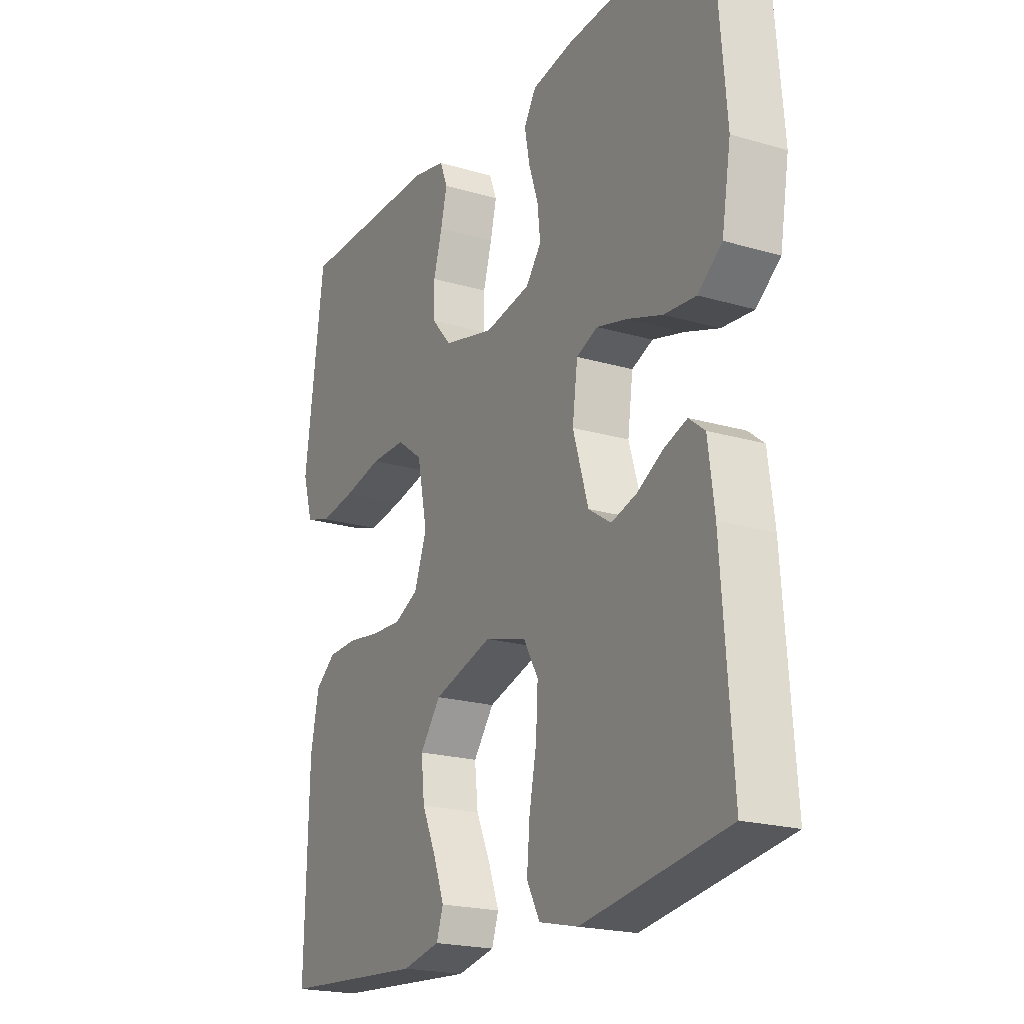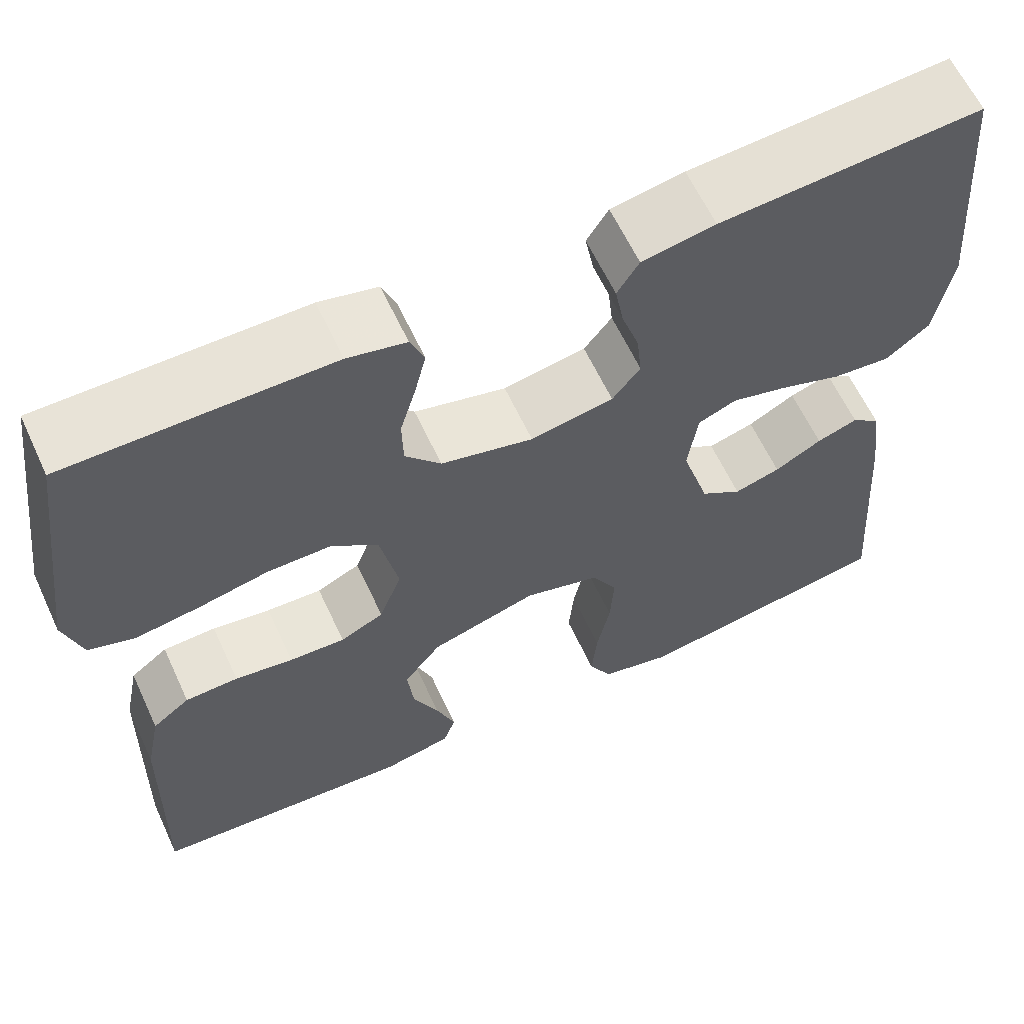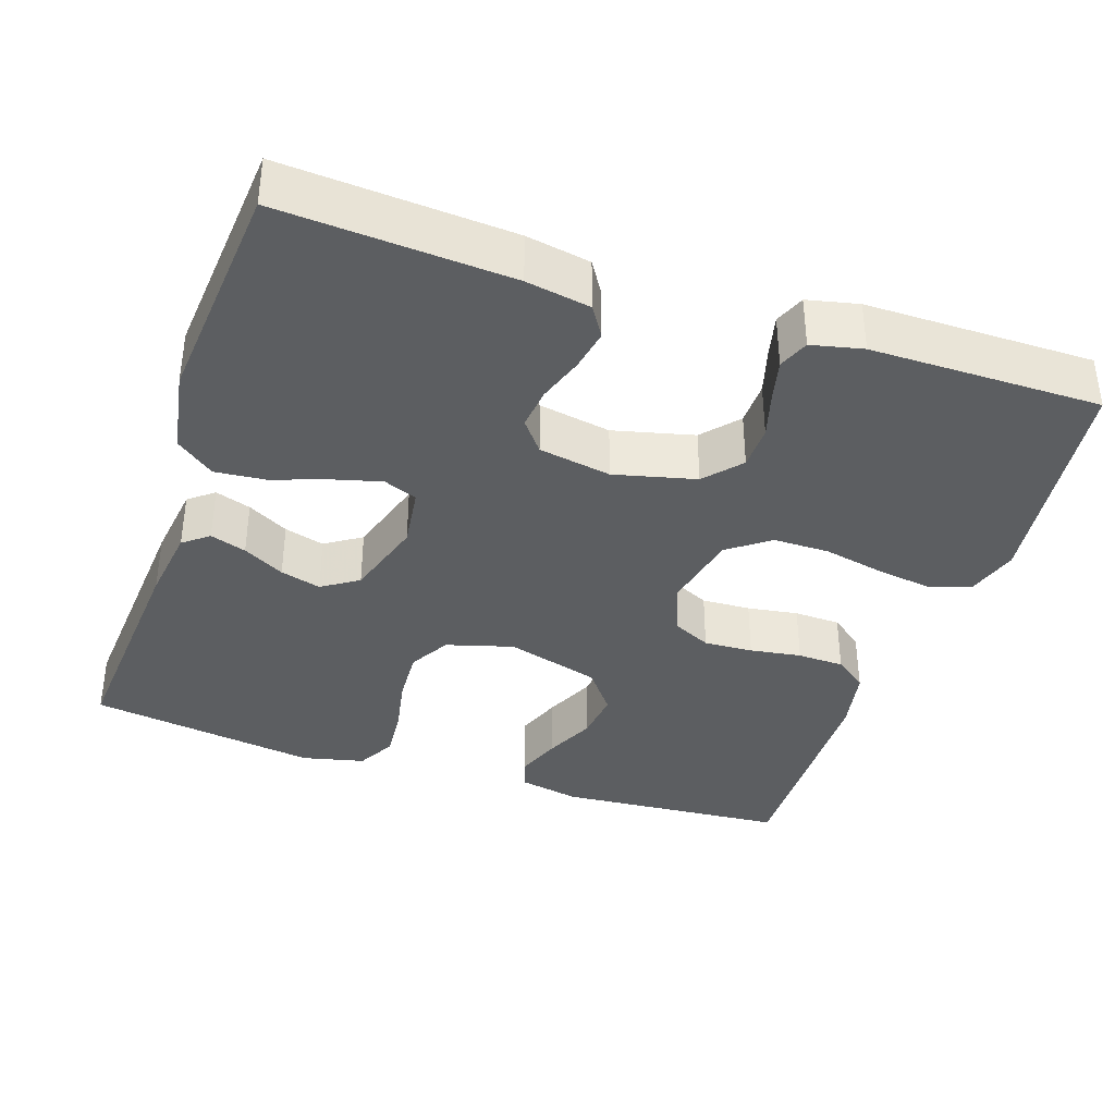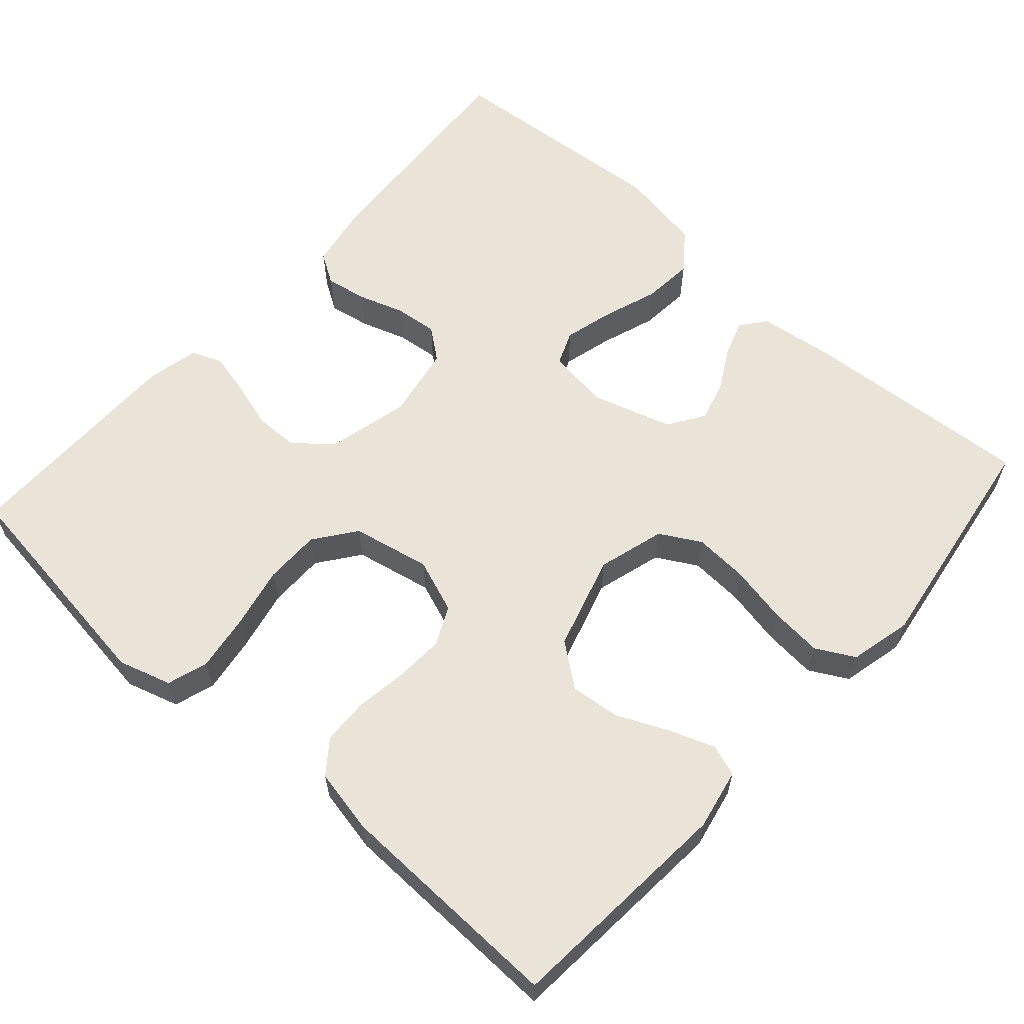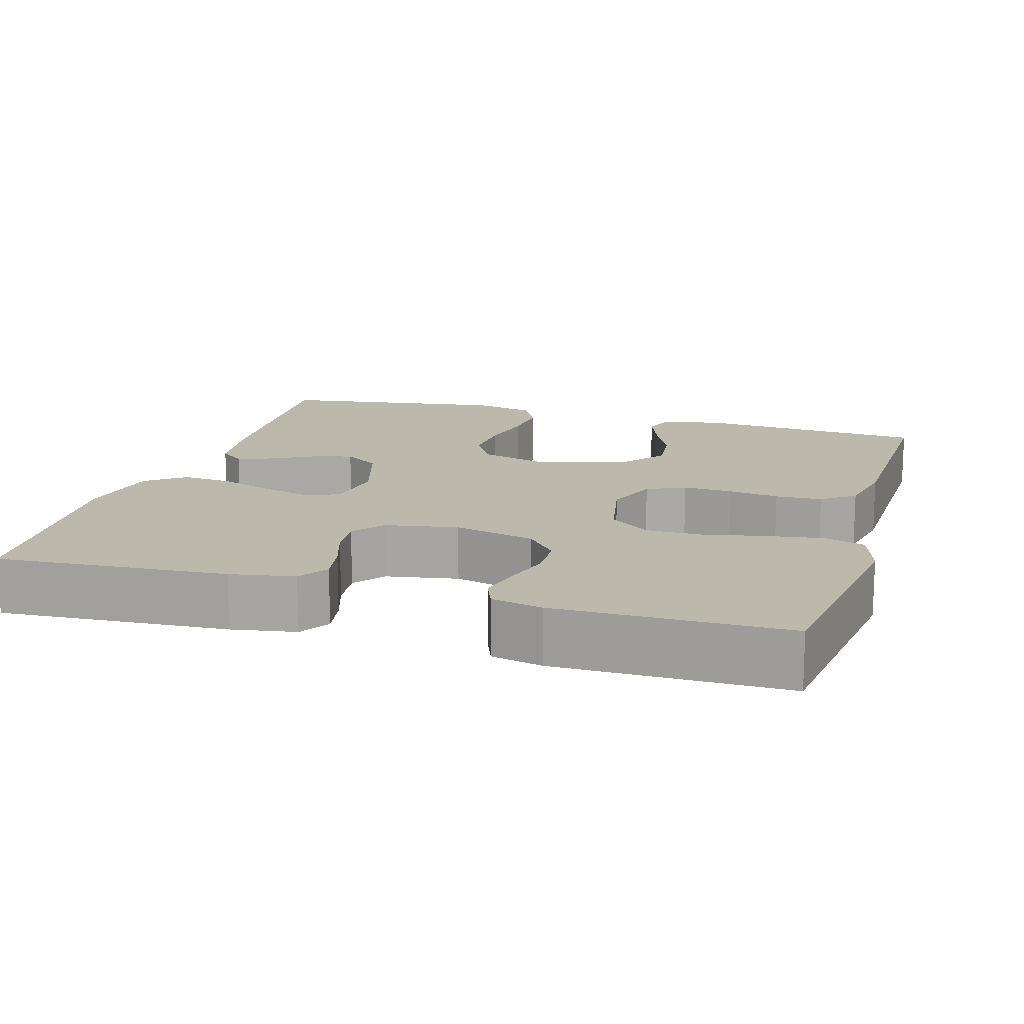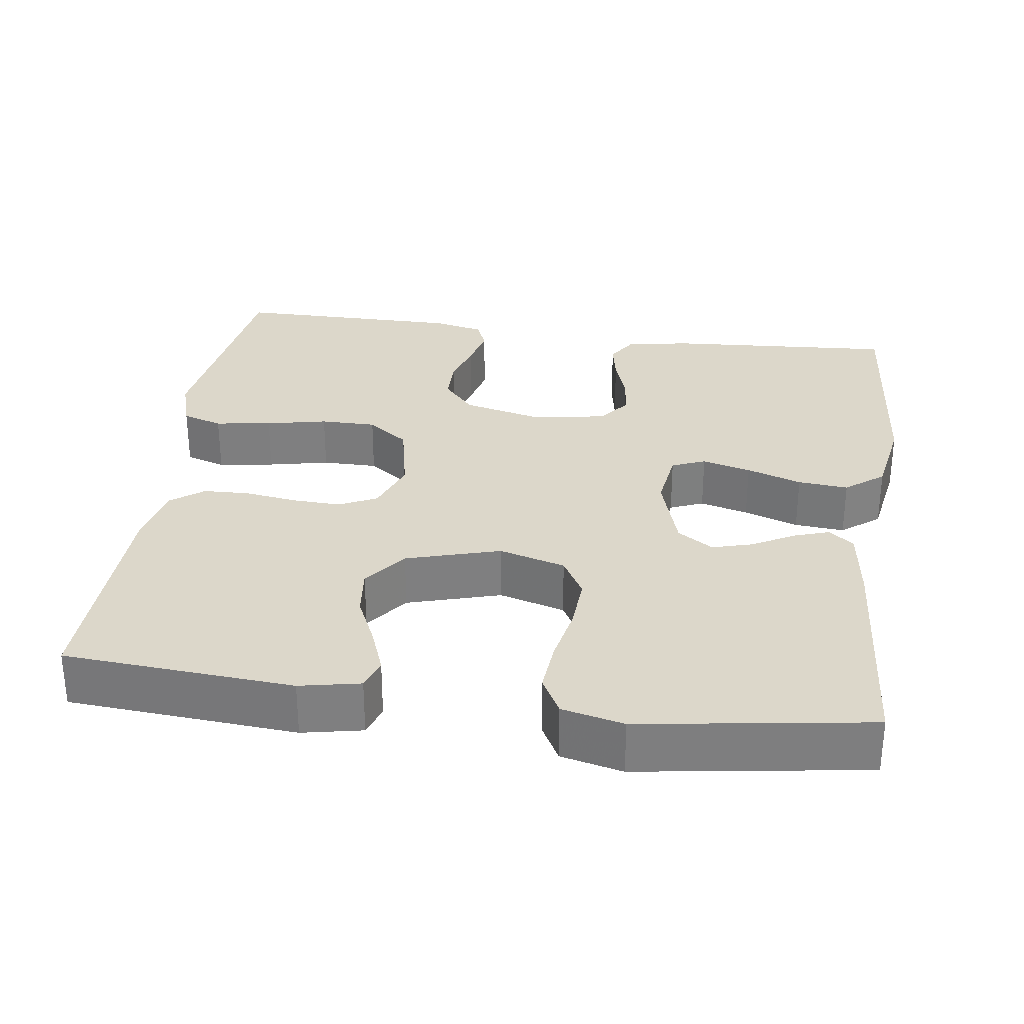
<metadata>
{"format":"obj","ext":"obj","renderer":"f3d","projection":"perspective","resolution":1024,"background":"white","views":[{"elev":-20.7,"azim":-118.0,"up":"+Z"},{"elev":62.0,"azim":155.1,"up":"+Z"},{"elev":-37.3,"azim":-18.6,"up":"+Y"},{"elev":60.9,"azim":131.8,"up":"+Y"},{"elev":14.9,"azim":16.6,"up":"+Y"},{"elev":30.6,"azim":-172.1,"up":"+Y"}]}
</metadata>
<code>
v -0.5 0.07 -0.5
v -0.478 0.07 -0.2
v -0.465 0.07 -0.101
v -0.432 0.07 -0.075
v -0.385 0.07 -0.091
v -0.331 0.07 -0.121
v -0.278 0.07 -0.136
v -0.231 0.07 -0.105
v -0.199 0.07 0
v -0.21 0.07 0.08
v -0.254 0.07 0.098
v -0.318 0.07 0.081
v -0.39 0.07 0.056
v -0.456 0.07 0.05
v -0.506 0.07 0.089
v -0.525 0.07 0.2
v -0.5 0.07 0.5
v -0.2 0.07 0.48
v -0.116 0.07 0.465
v -0.091 0.07 0.425
v -0.101 0.07 0.371
v -0.121 0.07 0.311
v -0.127 0.07 0.256
v -0.095 0.07 0.215
v 0 0.07 0.198
v 0.106 0.07 0.224
v 0.147 0.07 0.271
v 0.148 0.07 0.329
v 0.13 0.07 0.391
v 0.117 0.07 0.445
v 0.133 0.07 0.485
v 0.2 0.07 0.5
v 0.5 0.07 0.5
v 0.54 0.07 0.2
v 0.519 0.07 0.131
v 0.466 0.07 0.114
v 0.392 0.07 0.125
v 0.312 0.07 0.142
v 0.239 0.07 0.142
v 0.185 0.07 0.102
v 0.164 0.07 0
v 0.19 0.07 -0.07
v 0.24 0.07 -0.094
v 0.304 0.07 -0.091
v 0.371 0.07 -0.081
v 0.432 0.07 -0.083
v 0.475 0.07 -0.116
v 0.492 0.07 -0.2
v 0.5 0.07 -0.5
v 0.2 0.07 -0.523
v 0.121 0.07 -0.507
v 0.107 0.07 -0.466
v 0.129 0.07 -0.407
v 0.159 0.07 -0.341
v 0.166 0.07 -0.276
v 0.123 0.07 -0.22
v 0 0.07 -0.184
v -0.087 0.07 -0.209
v -0.117 0.07 -0.262
v -0.113 0.07 -0.332
v -0.098 0.07 -0.408
v -0.092 0.07 -0.476
v -0.119 0.07 -0.526
v -0.2 0.07 -0.545
v -0.5 0 -0.5
v -0.478 0 -0.2
v -0.465 0 -0.101
v -0.432 0 -0.075
v -0.385 0 -0.091
v -0.331 0 -0.121
v -0.278 0 -0.136
v -0.231 0 -0.105
v -0.199 0 0
v -0.21 0 0.08
v -0.254 0 0.098
v -0.318 0 0.081
v -0.39 0 0.056
v -0.456 0 0.05
v -0.506 0 0.089
v -0.525 0 0.2
v -0.5 0 0.5
v -0.2 0 0.48
v -0.116 0 0.465
v -0.091 0 0.425
v -0.101 0 0.371
v -0.121 0 0.311
v -0.127 0 0.256
v -0.095 0 0.215
v 0 0 0.198
v 0.106 0 0.224
v 0.147 0 0.271
v 0.148 0 0.329
v 0.13 0 0.391
v 0.117 0 0.445
v 0.133 0 0.485
v 0.2 0 0.5
v 0.5 0 0.5
v 0.54 0 0.2
v 0.519 0 0.131
v 0.466 0 0.114
v 0.392 0 0.125
v 0.312 0 0.142
v 0.239 0 0.142
v 0.185 0 0.102
v 0.164 0 0
v 0.19 0 -0.07
v 0.24 0 -0.094
v 0.304 0 -0.091
v 0.371 0 -0.081
v 0.432 0 -0.083
v 0.475 0 -0.116
v 0.492 0 -0.2
v 0.5 0 -0.5
v 0.2 0 -0.523
v 0.121 0 -0.507
v 0.107 0 -0.466
v 0.129 0 -0.407
v 0.159 0 -0.341
v 0.166 0 -0.276
v 0.123 0 -0.22
v 0 0 -0.184
v -0.087 0 -0.209
v -0.117 0 -0.262
v -0.113 0 -0.332
v -0.098 0 -0.408
v -0.092 0 -0.476
v -0.119 0 -0.526
v -0.2 0 -0.545
f 4 5 6
f 3 4 6
f 2 3 6
f 1 2 6
f 64 1 6
f 63 64 6
f 62 63 6
f 61 62 6
f 60 61 6
f 59 60 6 7
f 58 59 7 8
f 57 58 8 9
f 56 57 9 10
f 52 53 54
f 51 52 54
f 50 51 54
f 49 50 54
f 48 49 54
f 47 48 54
f 46 47 54
f 45 46 54
f 44 45 54
f 43 44 54 55
f 42 43 55 56
f 36 37 38
f 35 36 38
f 34 35 38
f 33 34 38
f 32 33 38
f 31 32 38
f 30 31 38
f 29 30 38
f 28 29 38
f 27 28 38 39
f 26 27 39 40
f 20 21 22
f 19 20 22
f 18 19 22
f 17 18 22
f 16 17 22
f 15 16 22
f 14 15 22
f 13 14 22
f 12 13 22
f 11 12 22 23
f 10 11 23 24
f 10 24 25
f 56 10 25
f 42 56 25
f 41 42 25
f 25 26 40 41
f 70 69 68
f 70 68 67
f 70 67 66
f 70 66 65
f 70 65 128
f 70 128 127
f 70 127 126
f 70 126 125
f 70 125 124
f 71 70 124 123
f 72 71 123 122
f 73 72 122 121
f 74 73 121 120
f 118 117 116
f 118 116 115
f 118 115 114
f 118 114 113
f 118 113 112
f 118 112 111
f 118 111 110
f 118 110 109
f 118 109 108
f 119 118 108 107
f 120 119 107 106
f 102 101 100
f 102 100 99
f 102 99 98
f 102 98 97
f 102 97 96
f 102 96 95
f 102 95 94
f 102 94 93
f 102 93 92
f 103 102 92 91
f 104 103 91 90
f 86 85 84
f 86 84 83
f 86 83 82
f 86 82 81
f 86 81 80
f 86 80 79
f 86 79 78
f 86 78 77
f 86 77 76
f 87 86 76 75
f 88 87 75 74
f 89 88 74
f 89 74 120
f 89 120 106
f 89 106 105
f 105 104 90 89
f 1 65 66 2
f 2 66 67 3
f 3 67 68 4
f 4 68 69 5
f 5 69 70 6
f 6 70 71 7
f 7 71 72 8
f 8 72 73 9
f 9 73 74 10
f 10 74 75 11
f 11 75 76 12
f 12 76 77 13
f 13 77 78 14
f 14 78 79 15
f 15 79 80 16
f 16 80 81 17
f 17 81 82 18
f 18 82 83 19
f 19 83 84 20
f 20 84 85 21
f 21 85 86 22
f 22 86 87 23
f 23 87 88 24
f 24 88 89 25
f 25 89 90 26
f 26 90 91 27
f 27 91 92 28
f 28 92 93 29
f 29 93 94 30
f 30 94 95 31
f 31 95 96 32
f 32 96 97 33
f 33 97 98 34
f 34 98 99 35
f 35 99 100 36
f 36 100 101 37
f 37 101 102 38
f 38 102 103 39
f 39 103 104 40
f 40 104 105 41
f 41 105 106 42
f 42 106 107 43
f 43 107 108 44
f 44 108 109 45
f 45 109 110 46
f 46 110 111 47
f 47 111 112 48
f 48 112 113 49
f 49 113 114 50
f 50 114 115 51
f 51 115 116 52
f 52 116 117 53
f 53 117 118 54
f 54 118 119 55
f 55 119 120 56
f 56 120 121 57
f 57 121 122 58
f 58 122 123 59
f 59 123 124 60
f 60 124 125 61
f 61 125 126 62
f 62 126 127 63
f 63 127 128 64
f 64 128 65 1

</code>
